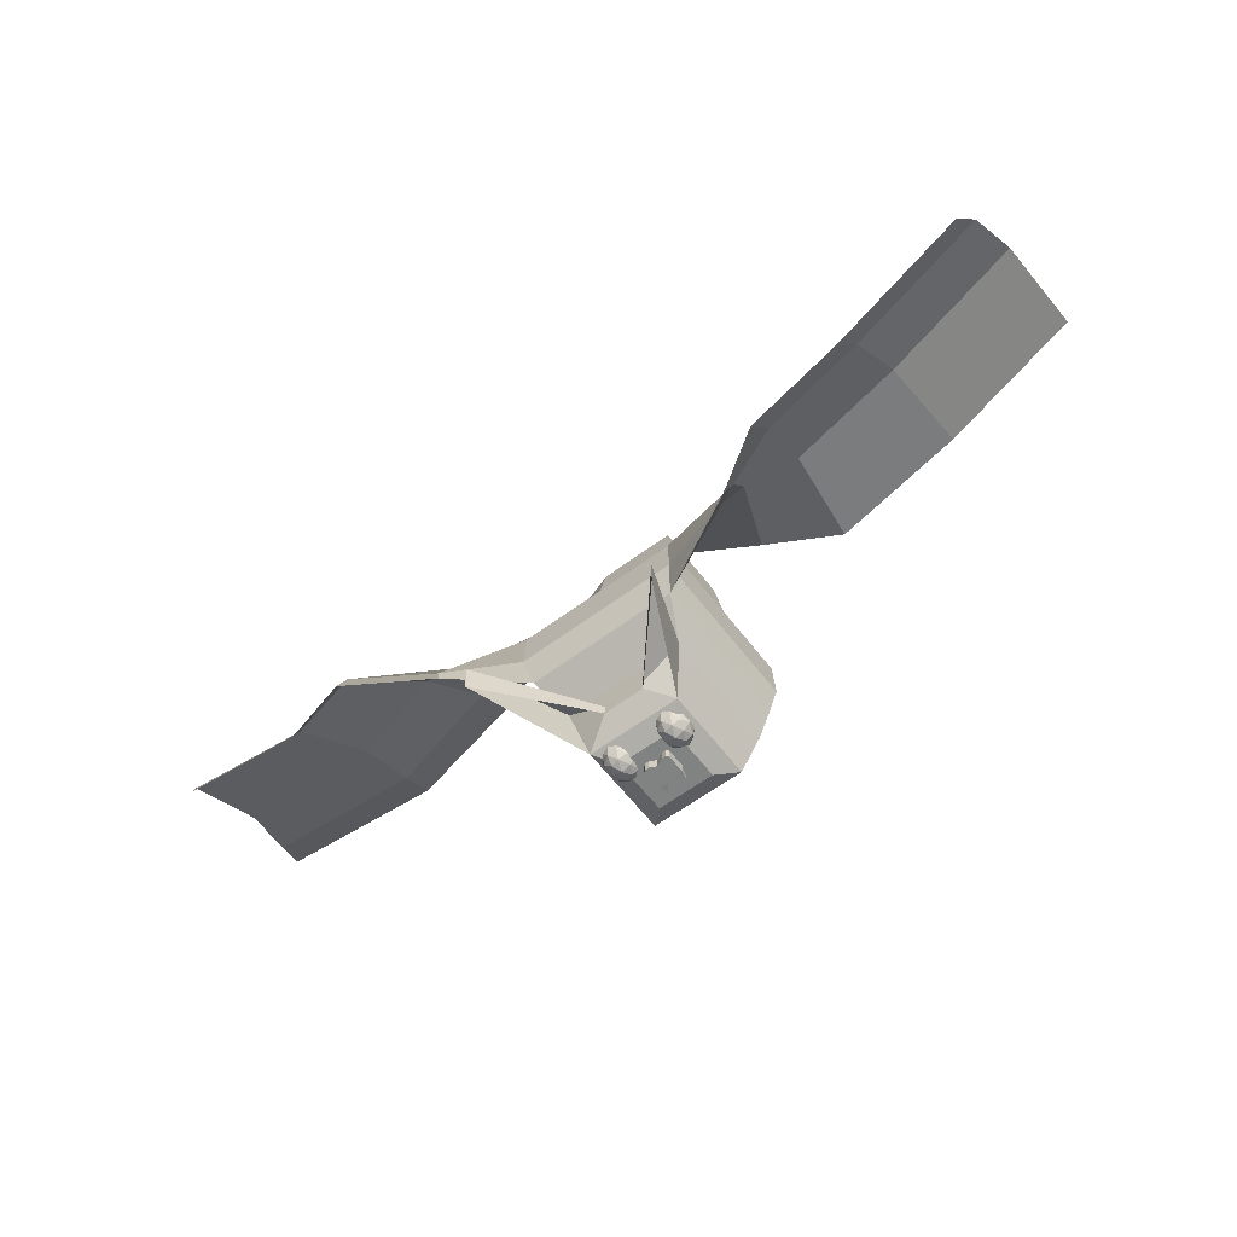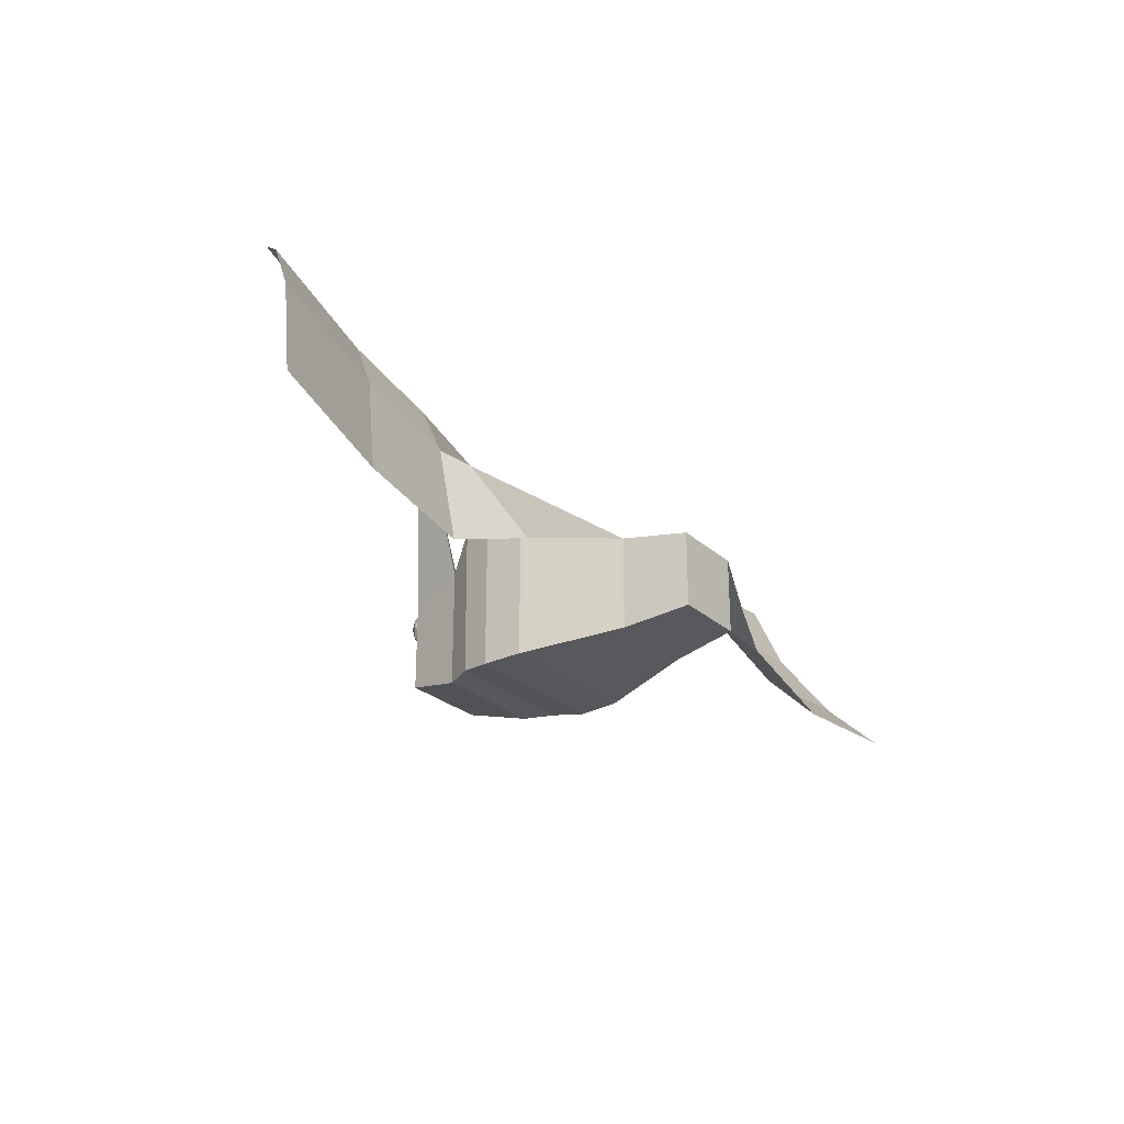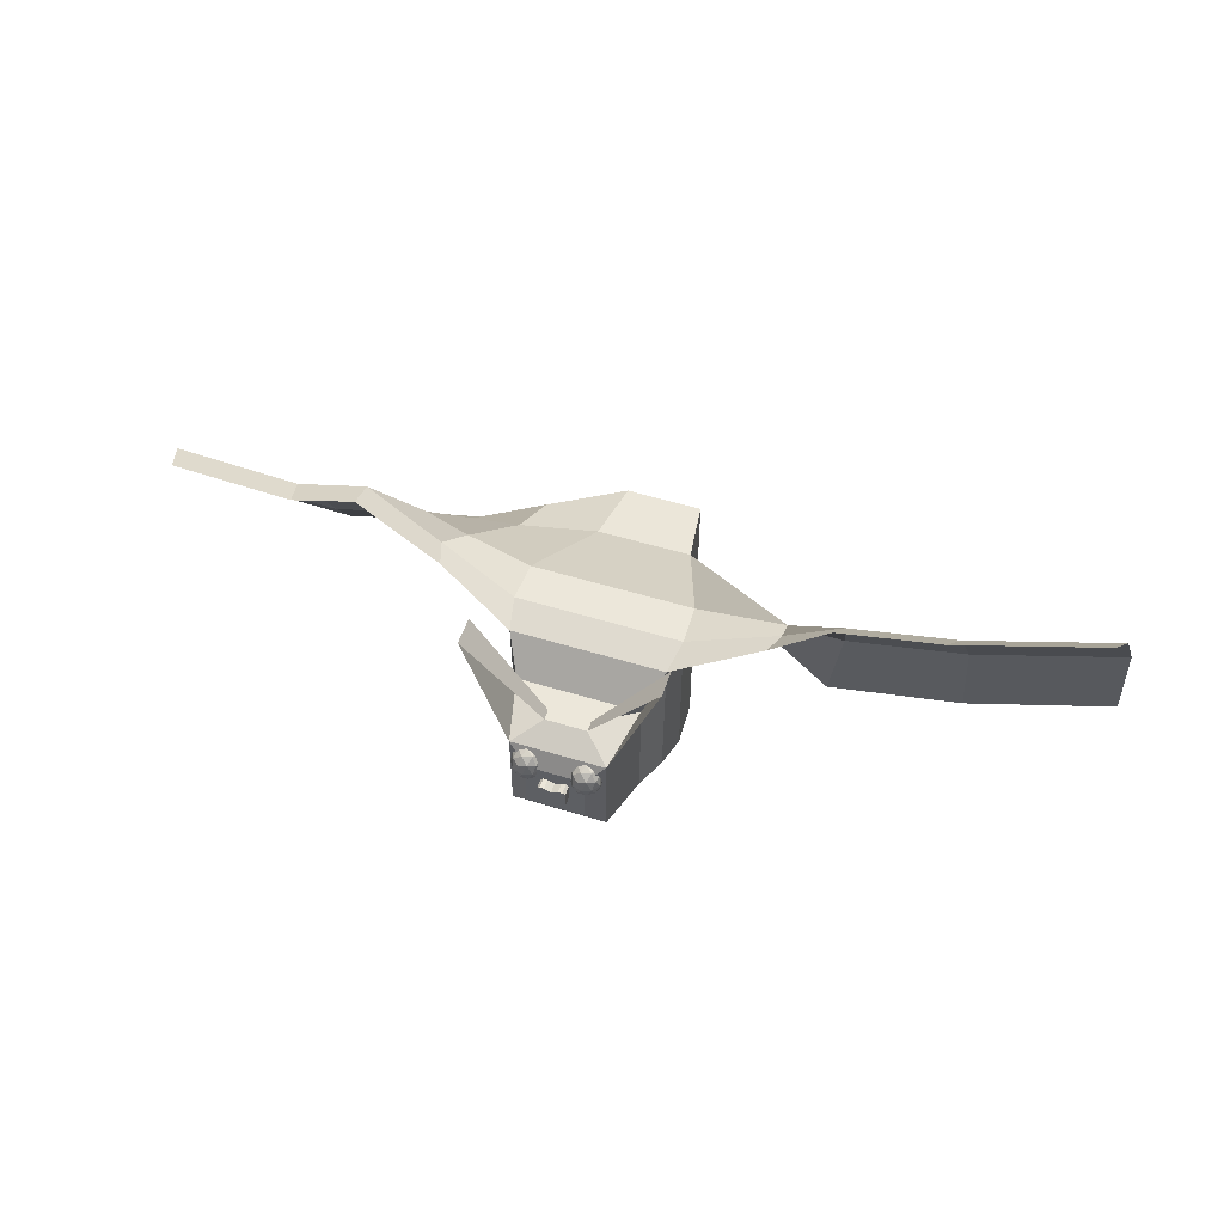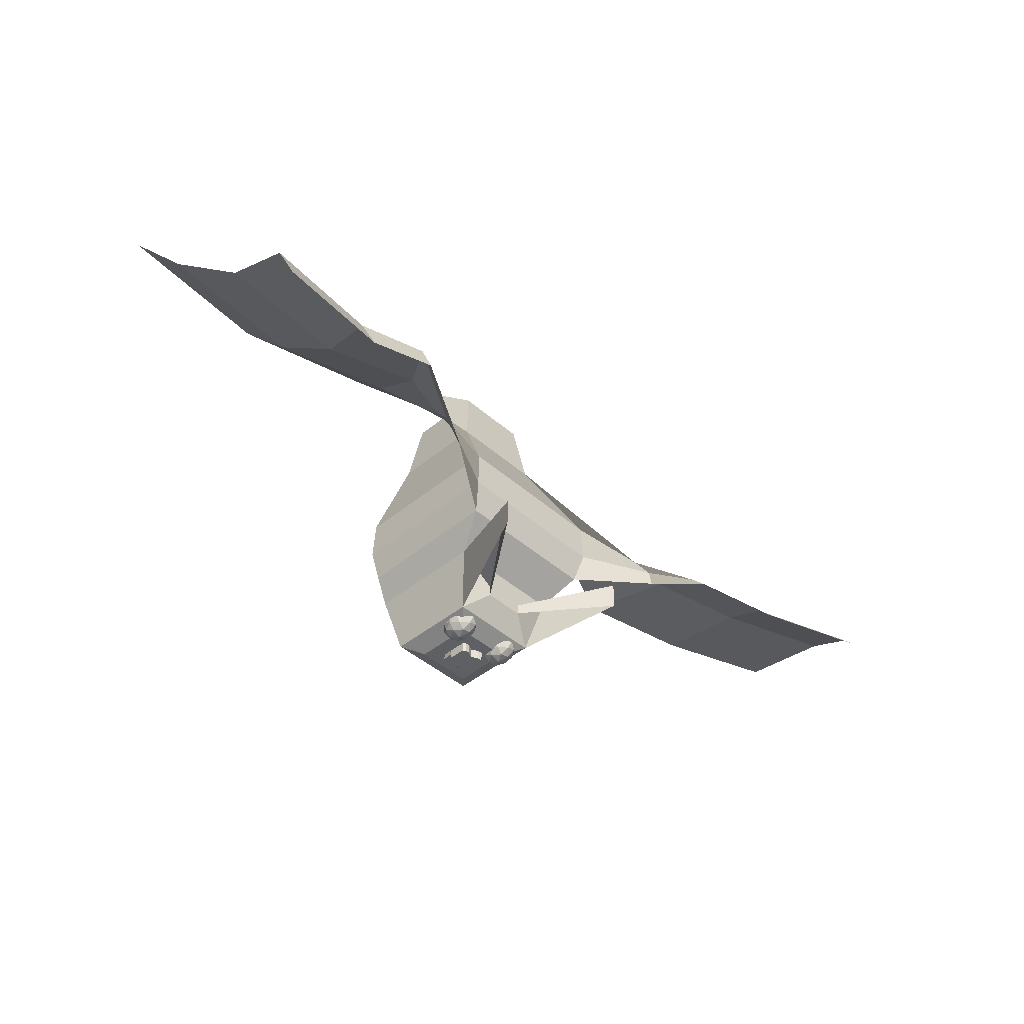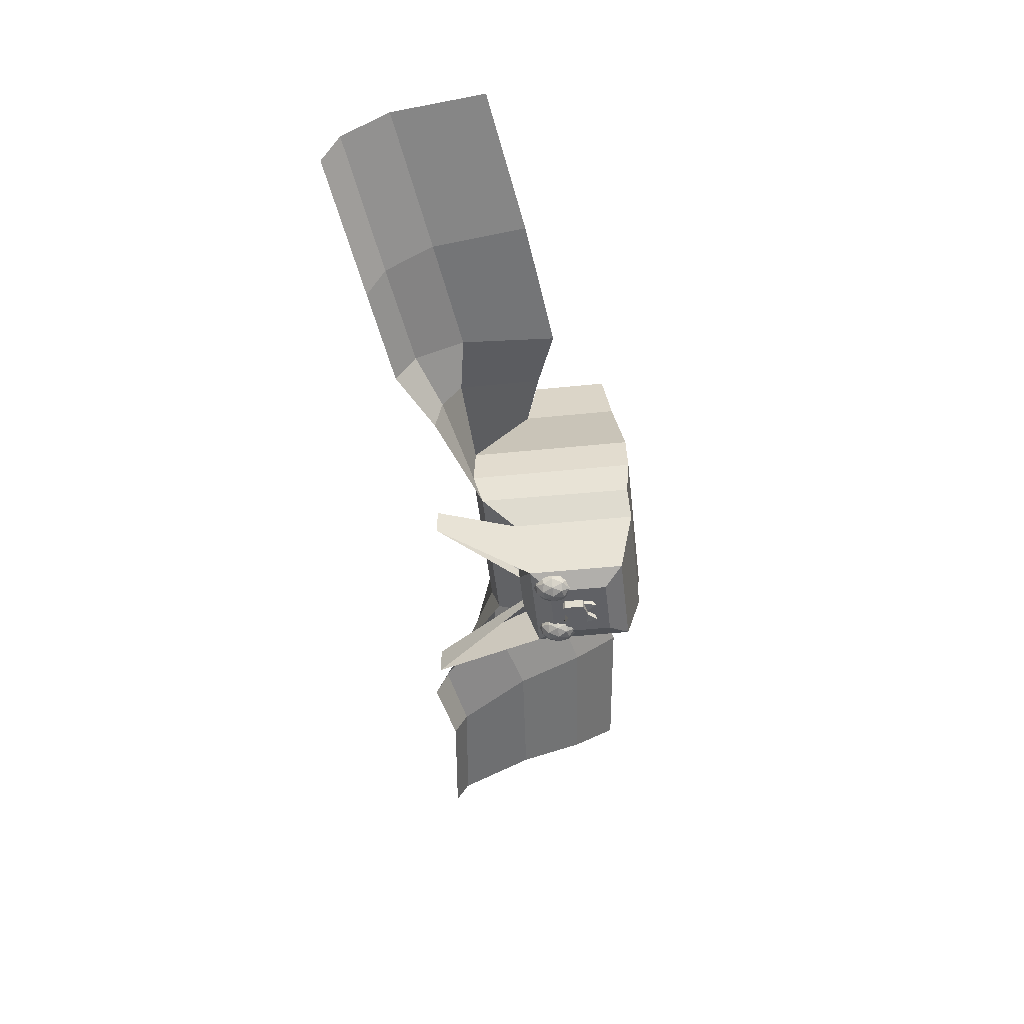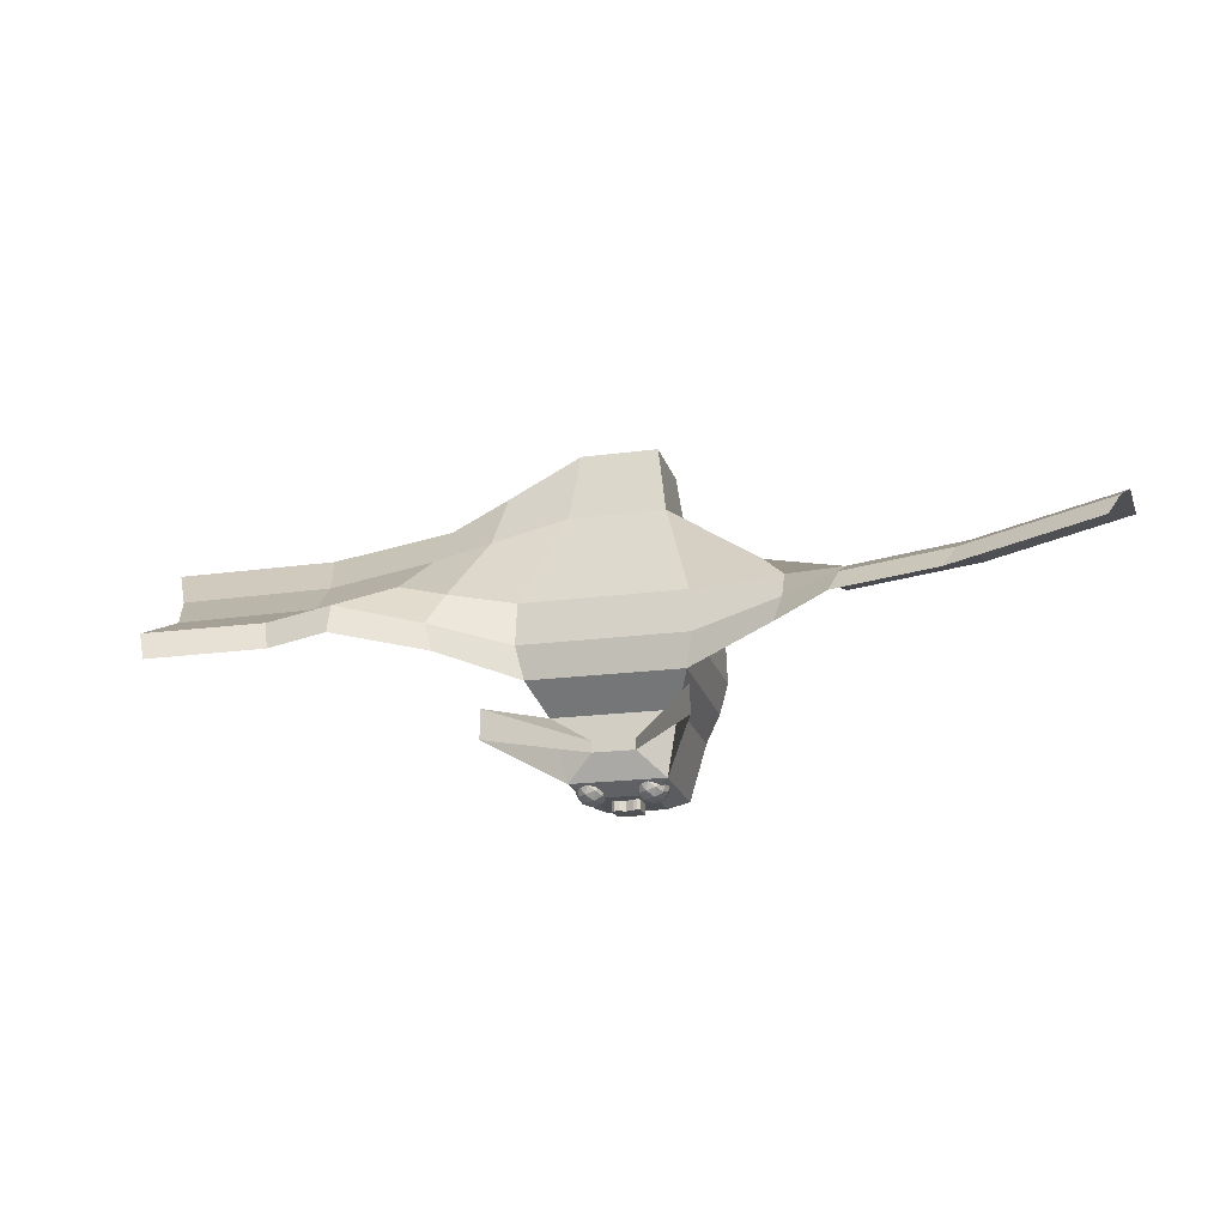
<metadata>
{"format":"obj","ext":"obj","renderer":"f3d","projection":"perspective","resolution":1024,"background":"white","views":[{"elev":-60.6,"azim":-142.8,"up":"+Z"},{"elev":-26.0,"azim":-54.1,"up":"+Y"},{"elev":53.0,"azim":-161.8,"up":"+Y"},{"elev":-43.5,"azim":134.0,"up":"+Z"},{"elev":-49.8,"azim":-83.6,"up":"+Z"},{"elev":-19.0,"azim":-165.6,"up":"+Z"}]}
</metadata>
<code>
o Bat
v 14.27 1.57 1
v 14.27 2.141 1
v 14.1 1.402 -1
v 13.89 2.89 -1.005
v 14.84 1.57 1
v 14.84 2.141 1
v 15.01 1.402 -1
v 15.27 3.046 -1.123
v 13.94 1.392 -0.5591
v 13.95 1.402 -0.2538
v 14.2 1.499 0.5
v 14.2 2.212 0.5
v 13.95 2.612 -0.2538
v 13.94 2.623 -0.5591
v 14.91 1.499 0.5
v 15.16 1.402 -0.2538
v 15.17 1.392 -0.5591
v 15.17 2.623 -0.5591
v 15.16 2.612 -0.2538
v 14.91 2.212 0.5
v 13.98 2.555 -0.7933
v 13.99 1.416 -0.7933
v 15.11 1.416 -0.7933
v 15.12 2.555 -0.7933
v 14.45 1.825 -1.522
v 13.89 2.89 -1.218
v 14.65 1.825 -1.522
v 15.27 3.046 -1.335
v 14.4 2.309 -1.183
v 14.71 2.309 -1.183
v 14.4 2.309 -1.264
v 14.71 2.309 -1.264
v 14.1 2.309 -1
v 15.01 2.309 -1
v 14.2 2.207 -1.447
v 14.2 1.504 -1.447
v 14.9 1.504 -1.447
v 14.9 2.207 -1.447
v 14.34 2.071 -1.522
v 14.34 1.641 -1.522
v 14.77 1.641 -1.522
v 14.77 2.071 -1.522
v 14.45 1.898 -1.522
v 14.55 1.795 -1.522
v 14.55 1.95 -1.522
v 14.65 1.898 -1.522
v 14.5 1.809 -1.522
v 14.5 1.975 -1.522
v 14.6 1.976 -1.522
v 14.6 1.809 -1.522
v 14.45 1.825 -1.597
v 14.65 1.825 -1.597
v 14.45 1.898 -1.597
v 14.55 1.795 -1.597
v 14.55 1.95 -1.597
v 14.65 1.898 -1.597
v 14.55 1.898 -1.597
v 14.5 1.809 -1.597
v 14.5 1.975 -1.597
v 14.5 1.916 -1.597
v 14.6 1.976 -1.597
v 14.6 1.809 -1.597
v 14.6 1.913 -1.597
v 14.47 1.982 -1.522
v 14.45 1.966 -1.522
v 14.44 2 -1.522
v 14.65 1.957 -1.522
v 14.64 1.976 -1.522
v 14.67 1.991 -1.522
v 14.45 1.966 -1.597
v 14.47 1.982 -1.597
v 14.64 1.976 -1.597
v 14.65 1.957 -1.597
v 14.77 1.894 -1.456
v 14.86 1.976 -1.393
v 14.74 1.976 -1.354
v 14.66 1.976 -1.456
v 14.74 1.976 -1.558
v 14.86 1.976 -1.519
v 14.8 2.109 -1.354
v 14.68 2.109 -1.393
v 14.68 2.109 -1.519
v 14.8 2.109 -1.558
v 14.88 2.109 -1.456
v 14.77 2.191 -1.456
v 14.75 1.916 -1.396
v 14.82 1.916 -1.419
v 14.8 1.964 -1.359
v 14.87 1.964 -1.456
v 14.82 1.916 -1.493
v 14.71 1.916 -1.456
v 14.69 1.964 -1.396
v 14.75 1.916 -1.516
v 14.69 1.964 -1.516
v 14.8 1.964 -1.553
v 14.88 2.042 -1.419
v 14.88 2.042 -1.493
v 14.77 2.042 -1.336
v 14.84 2.042 -1.359
v 14.66 2.042 -1.419
v 14.7 2.042 -1.359
v 14.7 2.042 -1.553
v 14.66 2.042 -1.493
v 14.84 2.042 -1.553
v 14.77 2.042 -1.576
v 14.85 2.121 -1.396
v 14.74 2.121 -1.359
v 14.67 2.121 -1.456
v 14.74 2.121 -1.553
v 14.85 2.121 -1.516
v 14.79 2.169 -1.396
v 14.83 2.169 -1.456
v 14.72 2.169 -1.419
v 14.72 2.169 -1.493
v 14.79 2.169 -1.516
v 14.34 1.894 -1.456
v 14.43 1.976 -1.393
v 14.31 1.976 -1.354
v 14.23 1.976 -1.456
v 14.31 1.976 -1.558
v 14.43 1.976 -1.519
v 14.37 2.109 -1.354
v 14.25 2.109 -1.393
v 14.25 2.109 -1.519
v 14.37 2.109 -1.558
v 14.45 2.109 -1.456
v 14.34 2.191 -1.456
v 14.32 1.916 -1.396
v 14.39 1.916 -1.419
v 14.37 1.964 -1.359
v 14.44 1.964 -1.456
v 14.39 1.916 -1.493
v 14.28 1.916 -1.456
v 14.26 1.964 -1.396
v 14.32 1.916 -1.516
v 14.26 1.964 -1.516
v 14.37 1.964 -1.553
v 14.46 2.042 -1.419
v 14.46 2.042 -1.493
v 14.34 2.042 -1.336
v 14.41 2.042 -1.359
v 14.23 2.042 -1.419
v 14.27 2.042 -1.359
v 14.27 2.042 -1.553
v 14.23 2.042 -1.493
v 14.41 2.042 -1.553
v 14.34 2.042 -1.576
v 14.42 2.121 -1.396
v 14.31 2.121 -1.359
v 14.24 2.121 -1.456
v 14.31 2.121 -1.553
v 14.42 2.121 -1.516
v 14.36 2.169 -1.396
v 14.4 2.169 -1.456
v 14.29 2.169 -1.419
v 14.29 2.169 -1.493
v 14.36 2.169 -1.516
v 12.93 3.097 -0.516
v 12.88 2.943 -0.3398
v 12.89 2.579 -0.1741
v 12.98 1.888 -0.09965
v 15.89 1.884 0.6099
v 16.31 3.156 -0.3488
v 16 2.707 -0.09025
v 15.91 2.226 0.2593
v 16.3 3.246 -0.5704
v 15.66 2.648 -0.1556
v 15.47 2.232 0.3616
v 15.67 2.903 -0.6458
v 15.75 2.844 -0.4214
v 15.41 2.024 0.7692
v 13.29 2.645 -0.2165
v 13.29 2.787 -0.4211
v 13.34 2.848 -0.6126
v 13.54 2.058 0.1236
v 12.19 3.202 -0.4607
v 12.11 3.06 -0.2846
v 12.05 2.7 -0.1117
v 12.02 2.001 -0.01907
v 16.89 1.686 0.5432
v 16.82 3.051 -0.3967
v 16.68 2.523 -0.1354
v 16.77 2.028 0.203
v 16.77 3.14 -0.6147
v 18.09 1.812 0.4873
v 17.71 3.153 -0.434
v 17.69 2.604 -0.1766
v 17.89 2.13 0.1537
v 17.63 3.234 -0.6499
v 11.15 3.376 -0.2761
v 11.07 3.233 -0.1
v 11.01 2.873 0.0726
v 10.99 2.174 0.1646
v 14.64 1.726 -1.553
v 14.58 1.773 -1.479
v 14.46 1.825 -1.557
v 14.57 1.805 -1.557
v 14.46 1.792 -1.479
v 14.66 1.796 -1.482
v 14.48 1.725 -1.553
v 14.65 1.828 -1.559
v 14.54 1.777 -1.482
v 14.54 1.81 -1.559
f 9 14 21 22
f 34 7 37 38
f 15 20 6 5
f 5 6 2 1
f 11 15 5 1
f 20 12 2 6
f 24 21 14 18
f 18 14 13 19
f 19 13 12 20
f 22 23 17 9
f 9 17 16 10
f 10 16 15 11
f 23 24 18 17
f 17 18 19 16
f 16 19 20 15
f 1 2 12 11
f 11 12 13 10
f 10 13 14 9
f 33 3 22 21
f 3 7 23 22
f 34 33 21 24
f 7 34 24 23
f 7 3 36 37
f 3 33 35 36
f 28 8 34 38
f 4 26 35 33
f 31 29 30 32
f 30 29 33 34
f 31 32 38 35
f 32 30 34 38
f 29 31 35 33
f 8 30 32
f 8 28 32
f 34 30 8
f 33 4 29
f 29 4 31
f 4 31 26
f 39 40 36 35
f 40 41 37 36
f 42 39 35 38
f 41 42 38 37
f 25 47 44 50 27 41 40
f 66 65 43 25 40 39
f 27 46 67 69 42 41
f 64 65 66
f 67 68 69
f 69 68 49 45 48 64 66 39 42
f 175 172 160 161
f 19 18 170 167
f 172 173 159 160
f 174 173 159 158
f 168 167 164 165
f 170 169 166 163
f 168 171 162 165
f 167 170 163 164
f 20 6 171 168
f 18 24 169 170
f 20 19 167 168
f 21 14 173 174
f 13 14 173 172
f 12 13 172 175
f 158 159 177 176
f 161 160 178 179
f 160 159 177 178
f 165 164 182 183
f 163 166 184 181
f 164 163 181 182
f 165 162 180 183
f 183 180 185 188
f 183 182 187 188
f 181 184 189 186
f 182 181 186 187
f 176 177 191 190
f 179 178 192 193
f 178 177 191 192
f 74 87 86
f 75 87 89
f 74 86 91
f 74 91 93
f 74 93 90
f 75 89 96
f 76 88 98
f 77 92 100
f 78 94 102
f 79 95 104
f 75 96 99
f 76 98 101
f 77 100 103
f 78 102 105
f 79 104 97
f 80 106 111
f 81 107 113
f 82 108 114
f 83 109 115
f 84 110 112
f 112 115 85
f 112 110 115
f 110 83 115
f 115 114 85
f 115 109 114
f 109 82 114
f 114 113 85
f 114 108 113
f 108 81 113
f 113 111 85
f 113 107 111
f 107 80 111
f 111 112 85
f 111 106 112
f 106 84 112
f 97 110 84
f 97 104 110
f 104 83 110
f 105 109 83
f 105 102 109
f 102 82 109
f 103 108 82
f 103 100 108
f 100 81 108
f 101 107 81
f 101 98 107
f 98 80 107
f 99 106 80
f 99 96 106
f 96 84 106
f 104 105 83
f 104 95 105
f 95 78 105
f 102 103 82
f 102 94 103
f 94 77 103
f 100 101 81
f 100 92 101
f 92 76 101
f 98 99 80
f 98 88 99
f 88 75 99
f 96 97 84
f 96 89 97
f 89 79 97
f 90 95 79
f 90 93 95
f 93 78 95
f 93 94 78
f 93 91 94
f 91 77 94
f 91 92 77
f 91 86 92
f 86 76 92
f 89 90 79
f 89 87 90
f 87 74 90
f 86 88 76
f 86 87 88
f 87 75 88
f 116 129 128
f 117 129 131
f 116 128 133
f 116 133 135
f 116 135 132
f 117 131 138
f 118 130 140
f 119 134 142
f 120 136 144
f 121 137 146
f 117 138 141
f 118 140 143
f 119 142 145
f 120 144 147
f 121 146 139
f 122 148 153
f 123 149 155
f 124 150 156
f 125 151 157
f 126 152 154
f 154 157 127
f 154 152 157
f 152 125 157
f 157 156 127
f 157 151 156
f 151 124 156
f 156 155 127
f 156 150 155
f 150 123 155
f 155 153 127
f 155 149 153
f 149 122 153
f 153 154 127
f 153 148 154
f 148 126 154
f 139 152 126
f 139 146 152
f 146 125 152
f 147 151 125
f 147 144 151
f 144 124 151
f 145 150 124
f 145 142 150
f 142 123 150
f 143 149 123
f 143 140 149
f 140 122 149
f 141 148 122
f 141 138 148
f 138 126 148
f 146 147 125
f 146 137 147
f 137 120 147
f 144 145 124
f 144 136 145
f 136 119 145
f 142 143 123
f 142 134 143
f 134 118 143
f 140 141 122
f 140 130 141
f 130 117 141
f 138 139 126
f 138 131 139
f 131 121 139
f 132 137 121
f 132 135 137
f 135 120 137
f 135 136 120
f 135 133 136
f 133 119 136
f 133 134 119
f 133 128 134
f 128 118 134
f 131 132 121
f 131 129 132
f 129 116 132
f 128 130 118
f 128 129 130
f 129 117 130
f 49 68 72 61
f 64 48 59 71
f 67 46 56 73
f 47 25 51 58
f 53 70 71 59 60
f 45 49 61 55
f 25 43 53 51
f 43 65 70 53
f 48 45 55 59
f 46 27 52 56
f 62 63 56 52
f 58 60 57 54
f 60 59 55 57
f 63 61 72 73 56
f 51 53 60 58
f 54 57 63 62
f 57 55 61 63
f 27 50 62 52
f 50 44 54 62
f 44 47 58 54
f 72 68 67 73
f 70 65 64 71
f 194 195 197
f 194 197 201
f 194 201 199
f 194 199 195
f 200 196 203
f 201 197 195 199
f 200 198 196
f 200 203 202
f 200 202 198
f 203 196 198 202

</code>
